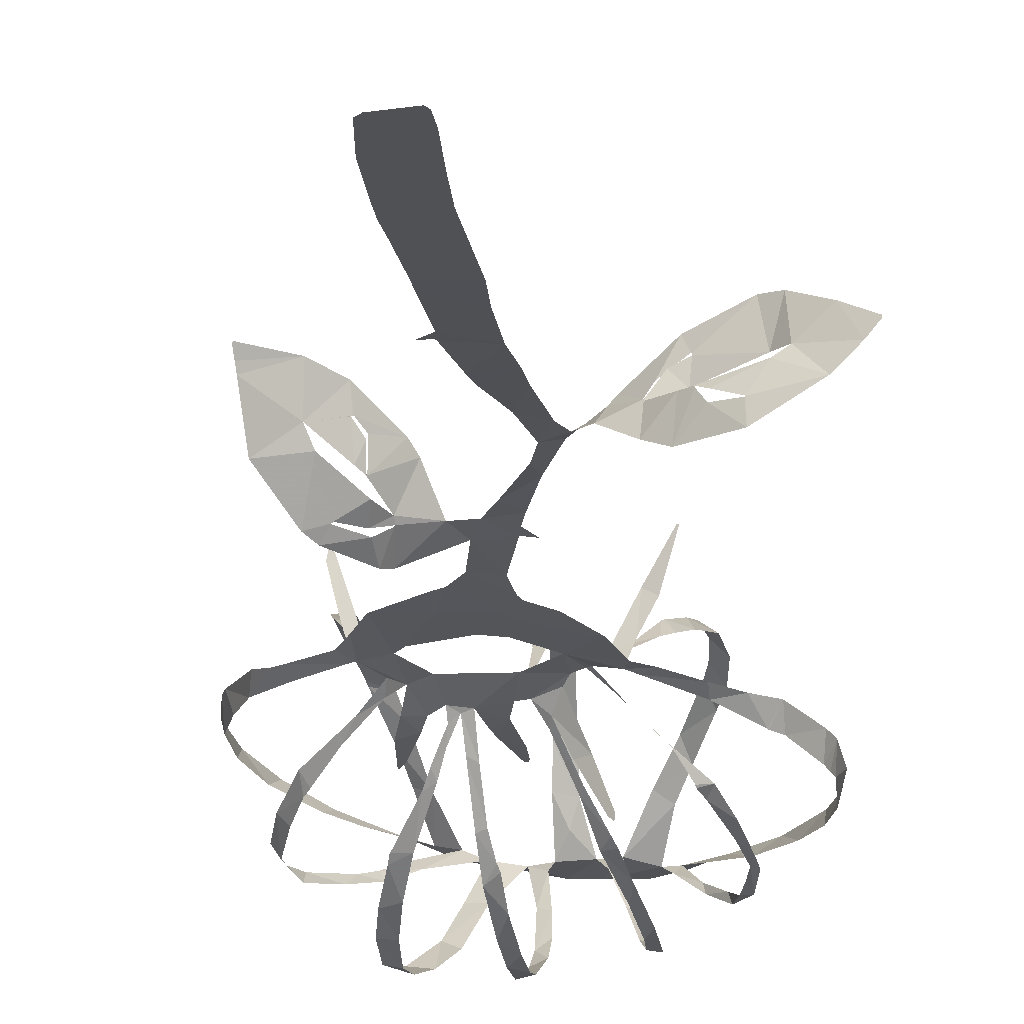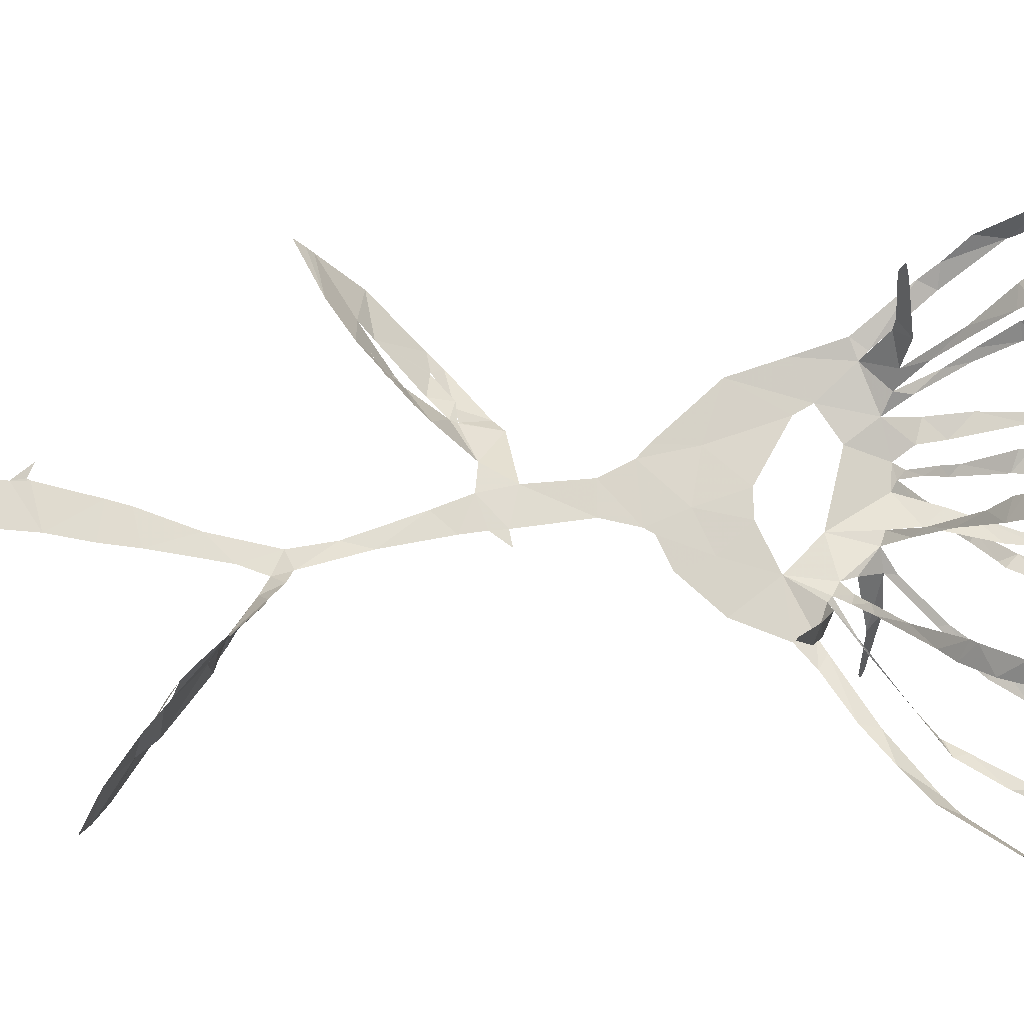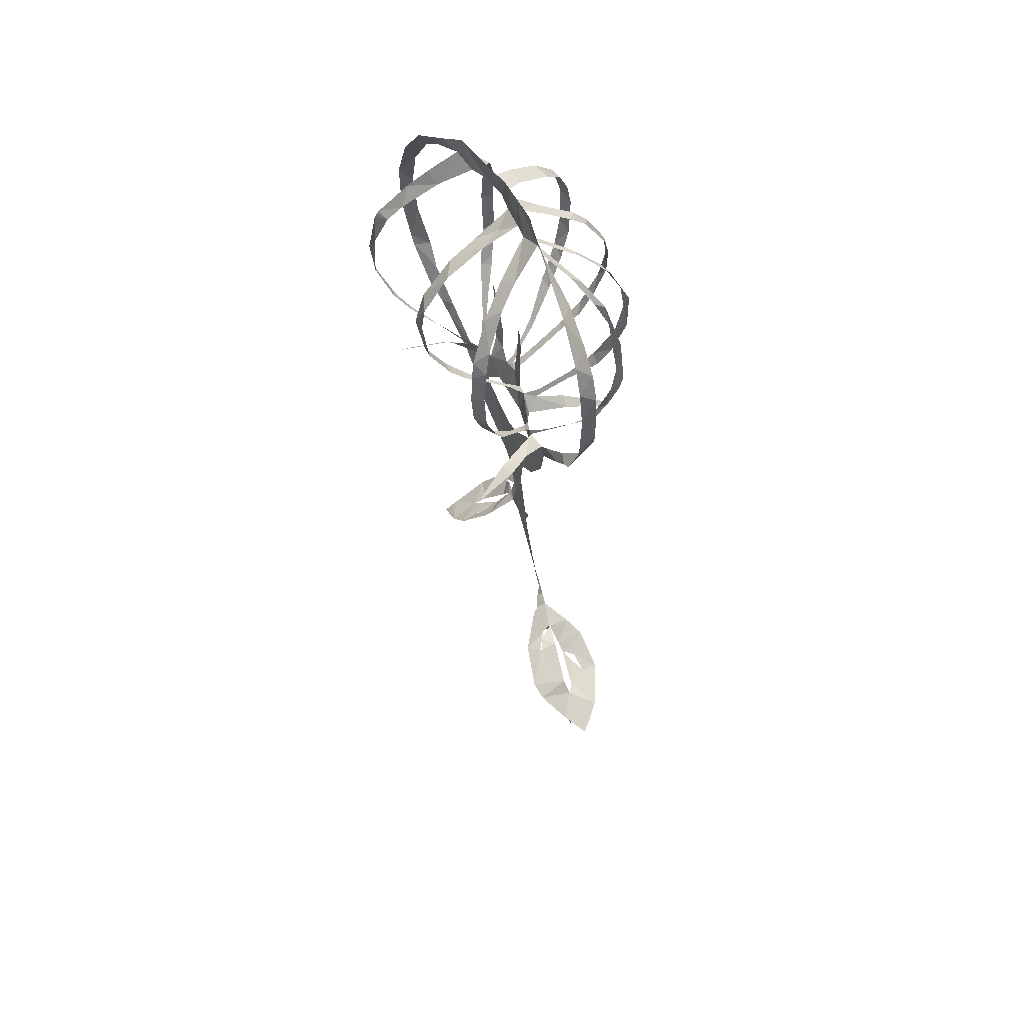
<metadata>
{"format":"obj","ext":"obj","renderer":"f3d","projection":"perspective","resolution":1024,"background":"white","views":[{"elev":-29.3,"azim":2.0,"up":"+Z"},{"elev":68.7,"azim":93.2,"up":"+Z"},{"elev":48.7,"azim":66.8,"up":"+Y"}]}
</metadata>
<code>
v -18.08 12.18 5.981
v -17.74 11.03 5.81
v -15.68 6.359 4.728
v -14.26 4.701 3.997
v -13.3 3.414 3.565
v -10.12 -0.1382 2.584
v -9.02 -3.4 1.898
v -7.781 -6.916 1.385
v -3.945 -10.79 0.661
v -3.045 -11.53 0.5269
v -1.867 -13.62 0.2962
v -1.398 -17.84 -0.008334
v -5.425 -18.83 -2.239
v -6.191 -19.62 -2.666
v -9.224 -22.51 -2.767
v -10.09 -23.56 -2.476
v -12.63 -27.1 -0.03778
v -13.11 -29.84 3.454
v -13.2 -30.29 4.038
v -13.31 -30.91 4.724
v -13.25 -30.95 4.821
v -13.22 -30.95 4.847
v -9.675 -28.91 5.1
v -7.406 -27.09 4.699
v -4.51 -23.78 3.04
v -3.887 -22.81 2.348
v -2.629 -20.17 -0.1026
v -0.7496 -20.24 -0.03281
v 0.2864 -22.69 -0.2979
v 2.152 -27.53 -0.8362
v 2.635 -30.55 -1.369
v 1.483 -35.23 -2.314
v -0.1337 -39.34 -3.174
v -0.608 -40.94 -3.483
v -1.778 -45.33 -4.258
v -1.914 -45.54 -4.292
v -2.837 -45.15 -4.08
v -2.853 -45.16 -4.078
v -1.793 -46.54 -4.496
v -2.461 -51.5 -5.403
v -2.645 -53.1 -5.685
v -3.348 -57.9 -6.535
v -3.672 -59.89 -6.881
v -3.875 -62.1 -7.255
v -4.172 -66.42 -7.974
v -4.018 -70.29 -8.586
v -3.583 -70.72 -8.627
v -1.003 -70.98 -8.504
v -0.7189 -70.55 -8.416
v -0.5151 -68.67 -8.098
v -0.3698 -64.19 -7.355
v -0.1943 -60.56 -6.753
v 0.2806 -56.77 -6.108
v 0.8398 -52.27 -5.324
v 0.9717 -49.01 -4.758
v 1.449 -44.3 -3.896
v 2.098 -41.18 -3.281
v 2.489 -38.55 -2.766
v 3.541 -33.18 -1.651
v 4.355 -31.17 -1.128
v 5.555 -31.74 -0.9918
v 7.867 -33.33 -2.932
v 9.489 -34.61 -4.141
v 13.17 -37.14 -4.561
v 17.28 -38.92 -2.675
v 19.03 -39.65 -1.126
v 19.94 -40.15 -0.1678
v 19.93 -40.14 -0.00864
v 17.78 -38.9 1.671
v 15.32 -36.9 3.602
v 13.94 -35.77 4.074
v 10.08 -33.23 3.353
v 6.737 -31.12 1.036
v 6.256 -31.07 0.4414
v 5.049 -30.22 -0.1272
v 4.099 -29.92 -0.7687
v 4.053 -29.86 -0.7666
v 2.686 -25.48 -0.472
v 1.702 -21.03 -0.1548
v 1.406 -19.37 -0.06977
v 2.302 -18.05 -0.02673
v 2.342 -17.93 -0.01002
v 2.178 -18.03 -0.02352
v 1.263 -18.25 -0.02695
v 0.408 -13.44 0.1638
v 0.883 -10.93 0.2556
v 1.246 -10.25 0.2608
v 3.268 -9.157 0.1081
v 5.774 -6.123 0.03657
v 7.092 -2.565 0.2985
v 8.706 -1.141 0.6102
v 11.65 1.066 0.7066
v 13.99 3.165 1.027
v 16.14 5.136 1.543
v 18.83 9.669 1.824
v 19.57 11.45 1.996
v 20.35 16.09 2.217
v 20.16 19.88 2.473
v 19.28 22.86 2.608
v 16.61 27.09 2.794
v 13.22 29.98 2.878
v 10.64 32.9 3.149
v 8.07 33.47 2.75
v 5.052 33.6 2.849
v 2.664 33.86 3.026
v -0.5864 34.33 3.945
v -4.352 34.75 4.823
v -8.084 32.64 5.686
v -12.39 30.31 6.597
v -15.61 26.51 7.033
v -17.77 22.06 7.119
v -18.61 16.95 6.749
v -8.876 0.4334 2.12
v -9.723 2.078 4.669
v -9.984 2.19 5.577
v -10.95 1.914 9.631
v -10.76 2.205 11.14
v -10.71 2.251 11.13
v -10.33 2.492 10.05
v -8.877 3.134 5.553
v -8.127 2.637 3.123
v -9.386 5.972 6.448
v -10.89 8.44 9.128
v -10.95 8.498 9.179
v -15.96 8.332 3.838
v -12.98 4.637 3.022
v -9.477 0.9864 2.232
v -5.998 1.822 1.252
v -6.499 4.156 0.3499
v -7.048 7.103 0.1994
v -7.101 11.52 0.4294
v -7.033 11.52 0.416
v -6.471 10.08 0.2286
v -5.37 5.647 -0.04807
v -4.872 3.845 0.1859
v -3.744 2.563 0.2247
v -3.66 3.402 -0.5765
v -4.78 5.467 -2.408
v -5.327 6.665 -3.399
v -7.38 10.19 -5.723
v -12.17 9.779 -1.506
v -10.21 6.958 -0.184
v -7.398 3.584 1.291
v -2.07 2.567 -0.01528
v -1.299 5.554 0.08495
v -0.8537 6.965 0.1765
v 0.5934 11.3 0.6558
v 0.753 11.4 0.6843
v 0.8198 11.38 0.6879
v 0.9425 10.97 0.6496
v 0.7951 8.785 0.4635
v -0.06187 4.367 0.1663
v 0.2899 2.309 0.2795
v 0.9195 4.285 2.617
v 1.231 7.162 6.338
v 0.9341 8.425 7.835
v 0.8952 8.46 7.87
v -0.9879 9.236 -7.009
v -1.482 7.48 -5.473
v -1.853 4.688 -2.516
v 2.458 2.328 -0.6792
v 3.724 2.55 -3.445
v 5.707 1.917 -7.44
v 6.011 1.783 -7.754
v 6.05 1.758 -7.764
v 6.11 1.7 -7.729
v 6.106 1.563 -7.319
v 4.83 1.687 -3.555
v 3.174 0.8361 0.4583
v 3.632 -0.138 0.79
v 4.65 0.6126 1.666
v 5.443 1.457 2.609
v 7.179 3.351 4.512
v 9.013 6.304 7.572
v 5.788 7.887 -5.843
v 4.257 5.577 -3.714
v 4.909 -0.7879 0.9338
v 5.655 -0.4637 1.636
v 7.834 -1.335 5.739
v 9.962 -2.779 9.126
v 10.03 -2.818 9.143
v 10.12 -2.849 9.069
v 8.867 -1.739 4.971
v 7.531 -1.11 2.589
v 6.742 -1.299 0.4352
v 7.646 -0.639 0.4054
v 11.73 2.395 0.2139
v 15.17 5.657 -0.1187
v 15.2 5.721 -0.1524
v 10.83 5.874 -3.607
v 9.483 4.047 -2.052
v 7.138 1.541 -0.6671
v -8.506 -23.21 -1.805
v -8.431 -23.23 -1.743
v -6.689 -21.7 -1.33
v -5.237 -21.46 -1.029
v -5.318 -21.43 -1.106
v -6.501 -21.72 -1.896
v -8.559 -23.19 -1.856
v -7.299 -26.23 2.98
v -7.226 -26.19 3.018
v -6.538 -25.28 2.443
v -6.578 -24.43 0.3823
v -6.62 -24.48 0.3881
v -6.633 -24.54 0.4061
v -6.604 -25.48 1.98
v -7.37 -26.25 2.938
v 10.6 -33.91 1.774
v 10.55 -33.86 1.842
v 8.685 -33.02 0.689
v 8.082 -33.09 -0.3863
v 8.158 -33.14 -0.3816
v 9.323 -33.42 1.185
v 10.61 -33.92 1.648
v 13.19 -37.24 -2.795
v 11.39 -36.24 -1.733
v 10.71 -35.69 -1.241
v 10.67 -35.67 -1.318
v 11.28 -36.11 -2.468
v 13.11 -37.2 -2.82
v -6.534 -1.891 1.382
v -5.812 -3.036 1.234
v -1.604 -5.055 0.8804
v 0.2827 -4.894 0.7391
v 3.309 -3.231 0.4987
v 0.6787 -1.041 0.4622
v -4.353 -0.1604 0.8988
v -11.14 9.203 9.716
v -11.32 10.52 10.61
v -11.58 14.62 12.59
v -11.3 18.19 13.21
v -10.21 22.85 12.72
v -10.04 23.44 12.51
v -9.908 23.86 12.3
v -8.161 27.63 9.582
v -7.285 29.51 7.735
v -5.971 32.13 4.744
v -10.47 30.17 5.277
v -13.08 28.27 5.487
v -16.24 24.38 5.655
v -17.83 20.16 5.517
v -18.19 15.61 4.968
v -17.15 10.95 3.98
v -16.36 9.205 3.872
v -4.087 30.91 3.856
v -5.908 28.69 6.944
v -7.381 25.72 10.51
v -8.108 23.9 12.01
v -9.4 20.35 13.15
v -10.04 15.75 13.1
v -9.982 11.56 11.28
v -9.594 9.202 9.513
v -9.427 8.382 8.738
v -8.537 5.271 5.381
v -8.185 4.202 4.294
v -7.233 2.383 1.996
v -9.233 5.169 0.88
v -10.87 7.046 0.2415
v -12.95 9.599 -0.455
v -14.58 13.4 -1.505
v -15.31 17.51 -1.638
v -14.6 20.96 -1.556
v -13.55 23.11 -1.094
v -10.6 26.69 0.3449
v -9.264 27.82 1.071
v -7.036 29.3 2.473
v -7.585 10.94 -6.19
v -8.33 14.11 -7.623
v -8.653 17.01 -8.313
v -8.516 21.31 -8.229
v -7.327 25.3 -6.651
v -5.264 28.31 -3.663
v -3.904 29.75 -0.4553
v -2.421 30.85 3.056
v -6.563 28.67 1.511
v -8.75 27.33 0.09926
v -11.18 25.19 -1.037
v -13.6 21.74 -2.435
v -14.61 17.55 -2.745
v -13.71 13.2 -2.538
v -12.71 10.65 -1.773
v -12.23 9.883 -1.561
v 0.2064 30.41 2.396
v -2.222 29.2 -0.6481
v -3.932 27.51 -4.574
v -5.481 25.7 -6.692
v -6.64 23 -8.195
v -7.168 20.28 -8.911
v -7.189 16.25 -8.782
v -6.784 13.04 -7.729
v -5.967 9.771 -5.943
v -4.4 6.013 -3.104
v -3.81 4.499 -1.661
v -2.874 2.9 -0.1575
v -2.632 4.514 -2.16
v -2.211 7.792 -5.689
v -1.862 10.46 -7.894
v -1.175 14.52 -9.655
v -0.6857 17.55 -10.13
v -0.2626 20.4 -9.713
v 0.4544 24.08 -7.334
v 0.7553 25.95 -5.452
v 0.828 28.27 -1.475
v 0.9271 8.47 7.884
v 0.997 8.993 8.456
v 1.031 10.2 9.569
v 1.55 13.75 11.94
v 1.978 18.4 12.97
v 1.972 21.7 11.94
v 1.995 25.33 8.865
v 1.875 27.09 6.126
v 1.982 29.89 2.451
v 1.557 29.24 1.522
v 1.818 27.66 -1.968
v 1.861 26.24 -4.448
v 1.647 24.77 -6.453
v 0.9614 20.95 -9.171
v 0.6944 19.14 -9.8
v 0.2523 16.17 -9.907
v -0.4043 12.54 -8.838
v -0.7729 9.718 -7.351
v 4.681 29.81 2.558
v 3.642 27.25 5.81
v 3.579 24.5 9.855
v 3.571 20.83 12.49
v 3.63 18.75 12.88
v 3.175 14.06 12.03
v 2.572 9.981 9.392
v 2.322 8.081 7.433
v 1.585 5.656 4.435
v 1.258 3.628 1.852
v 1.255 2.05 0.2771
v 2.323 3.168 -1.167
v 4.032 6.318 -4.078
v 5.13 9.217 -6.27
v 6.767 13.3 -7.937
v 7.662 17.66 -8.37
v 7.782 20.52 -7.82
v 7.36 24.11 -5.586
v 6.556 26.77 -2.154
v 5.472 28.55 1.264
v 9.032 6.347 7.61
v 9.283 6.693 7.86
v 10.6 9.129 9.246
v 11.28 11.58 10.34
v 12.04 15.07 10.87
v 12.02 18.26 10.74
v 11.69 19.88 10.43
v 10.18 23.79 8.482
v 8.369 26.64 5.984
v 6.399 29.77 2.663
v 6.52 28.53 0.955
v 7.7 26.25 -3.162
v 8.492 23.66 -6.167
v 8.827 19.67 -8.365
v 8.315 15.36 -8.588
v 7.114 11.13 -7.588
v 6.228 8.64 -6.404
v 5.849 7.964 -5.912
v 8.865 30.39 2.217
v 9.793 27.13 5.112
v 10.95 25.1 6.954
v 12.52 21.46 9.005
v 13.17 19.27 9.645
v 13.33 15.87 9.939
v 12.57 11.62 9.416
v 11.06 7.684 7.65
v 9.91 5.763 6.444
v 8.98 4.755 5.722
v 6.25 1.664 2.876
v 5.281 0.4652 1.79
v 4.556 -0.5326 0.9672
v 6.433 0.9519 -0.1792
v 9.033 3.578 -1.763
v 11.97 6.539 -3.235
v 13.34 9.745 -4.136
v 14.36 12.87 -4.941
v 14.77 14.69 -5.12
v 14.47 19.28 -4.756
v 13.22 23.82 -3.4
v 11.63 26.6 -1.44
v 9.641 29.48 1.321
v 15.27 5.776 -0.1341
v 16.25 6.809 -0.004349
v 18.67 10.85 -0.03584
v 19.11 12 0.04276
v 19.47 13.15 0.2172
v 19.75 18.05 0.4138
v 19.06 20.82 0.5661
v 17.51 23.77 0.9114
v 14.62 26.91 1.273
v 10.21 30.13 2.187
v 11.47 27.48 -0.2346
v 12.99 24.37 -2.288
v 13.65 21.78 -3.679
v 13.96 18.87 -4.048
v 14.19 15.55 -4.564
v 13.24 11.73 -4.538
v 11.5 7.49 -3.856
v 10.89 6.09 -3.737
v -5.316 -21.94 -0.7031
v -6.469 -23.29 -0.4396
v -9.213 -26.31 0.8163
v -9.82 -27.29 2.048
v -7.238 -25.1 0.6171
v -6.671 -24.53 0.3419
v 8.103 -33.17 -0.5553
v 9.778 -34.89 -1.038
v 10.6 -35.61 -1.174
v 14.45 -37.42 -0.7163
v 15.52 -37.54 0.01639
v 14.47 -36.23 0.3332
v 10.43 -33.75 -0.217
v -16.18 8.834 3.834
v -7.431 10.26 -5.756
v -12.2 9.849 -1.554
v -0.9138 9.362 -7.098
v 9 6.339 7.619
v 5.839 7.926 -5.885
v 10.84 6.016 -3.717
v -3.948 -7.931 0.7603
v 2.966 28.38 3.998
v 2.353 -6.905 0.3541
v -0.3437 -8.344 0.5266
f 108 109 238
f 237 107 108
f 108 238 237
f 237 236 246
f 239 109 110
f 111 240 110
f 238 109 239
f 235 246 236
f 110 240 239
f 107 237 245
f 245 237 246
f 107 245 274
f 245 266 275
f 247 246 235
f 275 266 265
f 248 247 234
f 233 248 234
f 235 234 247
f 240 111 241
f 265 264 276
f 264 263 277
f 111 112 241
f 241 112 242
f 231 249 232
f 1 242 112
f 2 125 244
f 1 2 243
f 244 243 2
f 1 243 242
f 231 230 250
f 231 250 249
f 263 262 278
f 262 279 278
f 248 233 232
f 230 251 250
f 229 251 230
f 229 228 252
f 228 123 252
f 119 118 116
f 117 116 118
f 124 123 228
f 252 251 229
f 260 281 280
f 261 260 279
f 232 249 248
f 106 107 274
f 274 245 275
f 274 273 284
f 283 106 274
f 274 284 283
f 272 285 284
f 264 277 276
f 265 276 275
f 271 286 272
f 272 286 285
f 273 272 284
f 312 105 283
f 313 312 283
f 283 303 313
f 422 322 312
f 314 313 303
f 314 303 302
f 301 316 302
f 314 302 315
f 310 323 311
f 324 310 309
f 315 302 316
f 262 261 279
f 271 270 287
f 270 269 288
f 287 286 271
f 281 260 259
f 279 260 280
f 282 281 259
f 141 282 259
f 282 141 416
f 267 140 291
f 290 268 267
f 133 131 130
f 131 133 132
f 269 268 289
f 277 263 278
f 288 287 270
f 317 301 300
f 301 317 316
f 317 300 318
f 291 290 267
f 290 289 268
f 298 319 299
f 297 320 298
f 289 288 269
f 105 322 104
f 105 106 283
f 4 125 3
f 119 116 115
f 3 125 2
f 253 252 123
f 119 115 120
f 253 123 122
f 5 6 127
f 4 5 126
f 127 126 5
f 115 114 120
f 254 122 255
f 114 121 120
f 125 4 126
f 121 255 122
f 122 254 253
f 142 258 257
f 258 141 259
f 143 142 257
f 121 256 255
f 114 113 121
f 143 257 256
f 128 143 256
f 130 129 134
f 7 113 6
f 6 113 127
f 221 113 7
f 8 221 7
f 256 121 113
f 128 256 113
f 198 14 15
f 244 125 414
f 321 158 417
f 140 267 415
f 174 342 418
f 15 16 199
f 199 16 193
f 193 16 403
f 403 16 17
f 194 403 402
f 22 20 21
f 22 23 19
f 22 19 20
f 36 38 39
f 37 38 36
f 23 404 18
f 221 227 128
f 8 222 221
f 402 195 194
f 198 15 199
f 128 113 221
f 128 135 129
f 193 403 194
f 406 405 205
f 401 406 204
f 405 207 206
f 18 404 17
f 17 404 403
f 39 35 36
f 56 35 39
f 23 18 19
f 35 56 34
f 55 39 40
f 54 40 41
f 33 57 58
f 291 140 139
f 142 141 258
f 291 139 292
f 130 134 133
f 292 139 138
f 134 129 135
f 138 137 293
f 136 128 227
f 144 294 136
f 136 135 128
f 144 136 227
f 136 294 137
f 297 296 158
f 295 159 296
f 159 295 160
f 227 226 144
f 294 160 295
f 294 293 137
f 294 144 160
f 144 152 145
f 152 146 145
f 293 292 138
f 296 159 158
f 13 14 197
f 14 198 197
f 401 196 195
f 203 401 204
f 26 401 203
f 405 206 205
f 195 402 401
f 27 13 196
f 197 196 13
f 24 201 200
f 24 200 404
f 404 200 207
f 404 207 405
f 202 201 25
f 33 58 32
f 42 53 41
f 42 43 52
f 52 43 44
f 205 204 406
f 27 196 401
f 404 23 24
f 202 25 203
f 25 201 24
f 57 33 34
f 56 57 34
f 55 56 39
f 54 55 40
f 45 46 50
f 51 44 45
f 32 59 31
f 400 190 420
f 300 299 318
f 105 312 322
f 311 323 422
f 323 310 324
f 351 322 341
f 352 341 340
f 309 325 324
f 325 309 308
f 326 325 308
f 354 339 338
f 353 340 339
f 322 351 104
f 352 351 341
f 351 350 361
f 340 353 352
f 362 350 349
f 355 354 338
f 353 339 354
f 364 348 347
f 349 348 363
f 308 307 327
f 328 327 307
f 308 327 326
f 147 146 150
f 320 297 321
f 321 297 158
f 319 298 320
f 328 305 329
f 329 305 156
f 304 156 305
f 157 156 304
f 150 149 147
f 306 305 328
f 149 148 147
f 328 307 306
f 355 337 356
f 337 336 356
f 346 345 366
f 357 356 336
f 357 336 335
f 358 335 359
f 335 334 175
f 175 359 335
f 359 175 419
f 342 174 343
f 343 368 367
f 367 344 343
f 164 167 166
f 166 165 164
f 344 366 345
f 335 358 357
f 346 365 347
f 337 355 338
f 167 164 163
f 360 103 104
f 351 360 104
f 360 351 361
f 392 360 382
f 392 382 393
f 103 360 102
f 381 393 382
f 350 362 361
f 349 363 362
f 381 380 394
f 380 379 395
f 392 101 102
f 391 101 392
f 360 392 102
f 390 100 391
f 380 395 394
f 393 381 394
f 390 389 99
f 99 389 98
f 390 99 100
f 101 391 100
f 348 364 363
f 397 379 378
f 347 365 364
f 397 396 379
f 395 379 396
f 377 397 378
f 344 367 366
f 398 377 376
f 375 400 399
f 375 399 376
f 174 368 343
f 346 366 365
f 387 97 388
f 387 96 97
f 388 97 98
f 98 389 388
f 386 96 387
f 386 385 96
f 96 385 95
f 400 375 190
f 398 376 399
f 188 383 189
f 182 181 180
f 383 94 384
f 188 94 383
f 179 183 182
f 94 95 384
f 95 385 384
f 377 398 397
f 329 156 155
f 152 151 146
f 330 155 154
f 155 330 329
f 154 331 330
f 152 144 153
f 12 85 11
f 331 154 153
f 332 331 153
f 153 226 332
f 144 226 153
f 151 150 146
f 161 176 333
f 176 175 334
f 161 333 332
f 176 334 333
f 169 161 332
f 170 332 226
f 169 168 161
f 86 10 11
f 84 85 12
f 225 170 226
f 167 163 168
f 28 84 12
f 203 25 26
f 401 26 27
f 77 31 60
f 32 58 59
f 77 30 31
f 60 31 59
f 29 30 78
f 12 27 28
f 46 47 50
f 54 41 53
f 63 408 62
f 64 215 220
f 53 42 52
f 78 30 77
f 76 60 75
f 61 407 211
f 212 407 413
f 407 212 211
f 62 408 407
f 61 211 74
f 61 62 407
f 75 60 61
f 60 76 77
f 61 74 75
f 63 218 408
f 29 78 79
f 52 44 51
f 45 50 51
f 64 65 215
f 410 215 65
f 218 63 219
f 219 63 64
f 411 65 66
f 216 215 410
f 48 49 47
f 50 47 49
f 219 64 220
f 217 216 410
f 29 79 28
f 13 27 12
f 369 174 173
f 375 374 191
f 370 369 173
f 172 370 173
f 172 171 371
f 161 168 162
f 371 370 172
f 192 191 374
f 192 373 177
f 190 375 191
f 93 188 187
f 93 94 188
f 184 179 178
f 183 179 184
f 92 187 186
f 91 92 186
f 92 93 187
f 192 374 373
f 174 369 368
f 80 84 28
f 74 211 73
f 79 80 28
f 210 72 73
f 169 332 170
f 170 225 372
f 372 171 170
f 372 225 177
f 373 372 177
f 80 81 83
f 84 80 83
f 82 83 81
f 371 171 372
f 217 410 409
f 218 217 409
f 409 408 218
f 210 73 211
f 212 413 213
f 210 209 72
f 70 412 411
f 177 185 178
f 185 225 90
f 185 177 225
f 184 178 185
f 91 185 90
f 423 88 89
f 89 90 225
f 209 208 72
f 208 214 412
f 412 214 413
f 69 411 66
f 71 208 412
f 413 214 213
f 66 68 69
f 68 66 67
f 410 65 411
f 70 411 69
f 412 70 71
f 208 71 72
f 91 186 185
f 168 163 162
f 182 180 179
f 318 299 319
f 421 8 9
f 421 223 222
f 421 222 8
f 9 10 421
f 223 421 424
f 421 10 424
f 424 224 223
f 89 225 423
f 424 86 87
f 86 11 85
f 311 422 312
f 422 323 322
f 87 423 424
f 424 10 86
f 88 423 87
f 423 225 224
f 224 424 423

</code>
